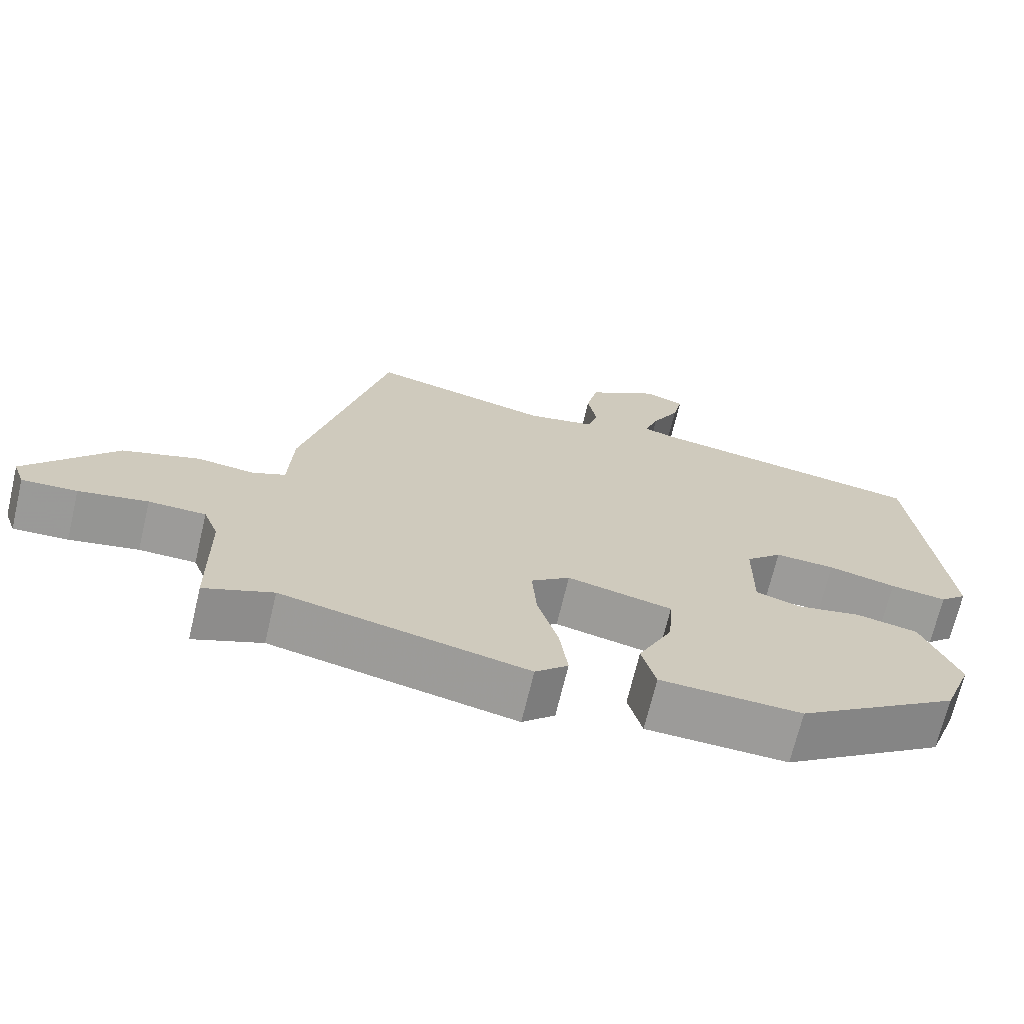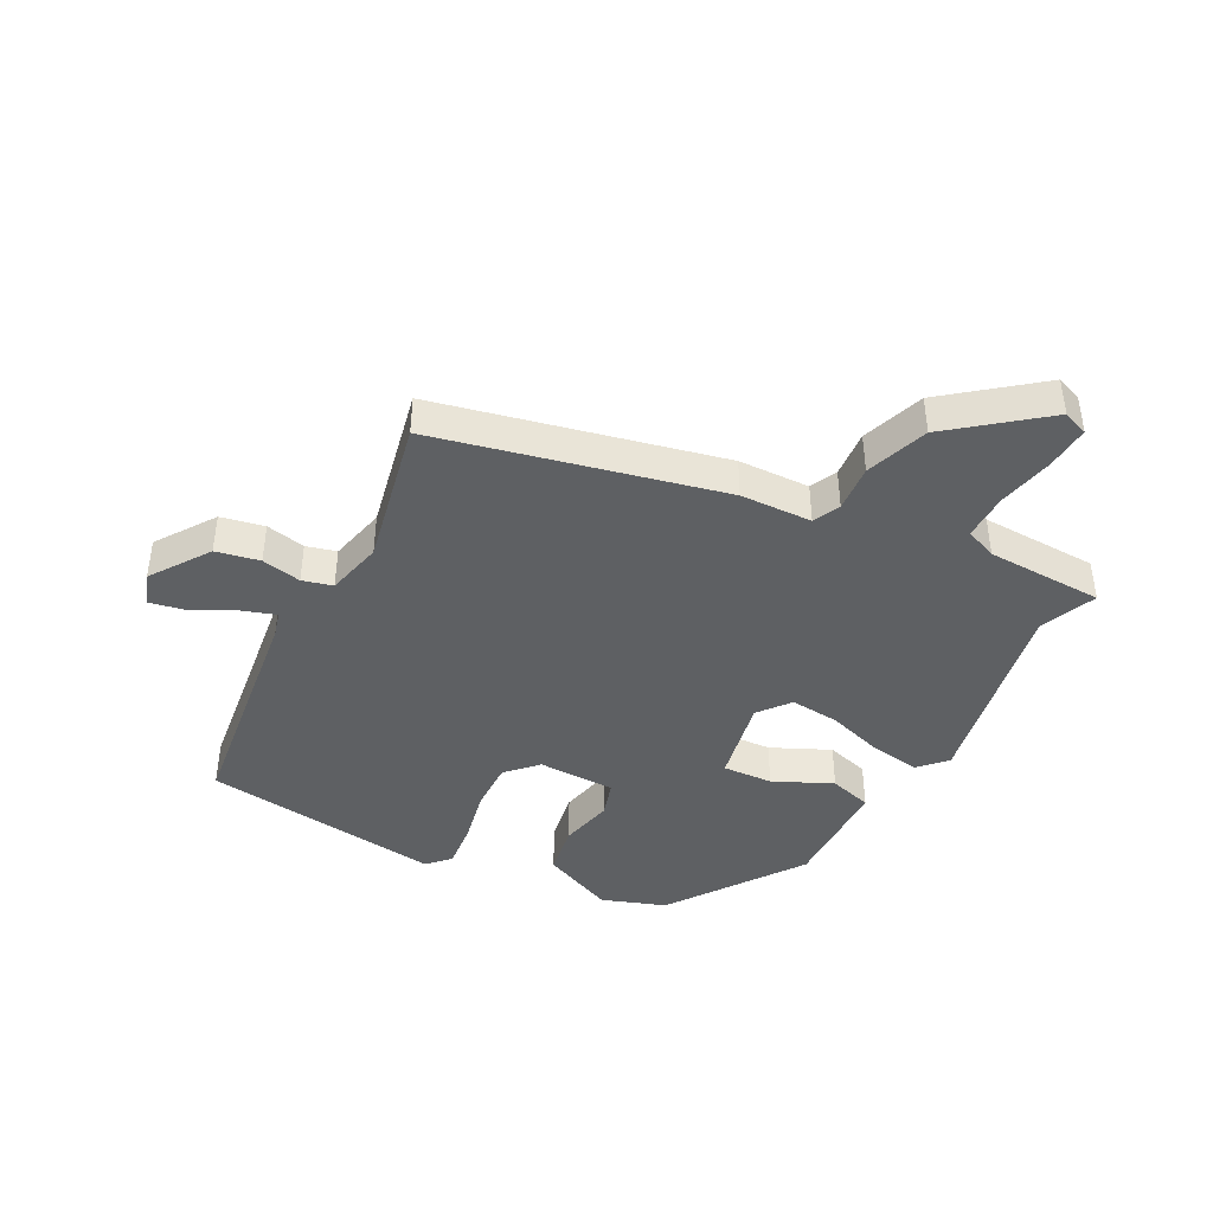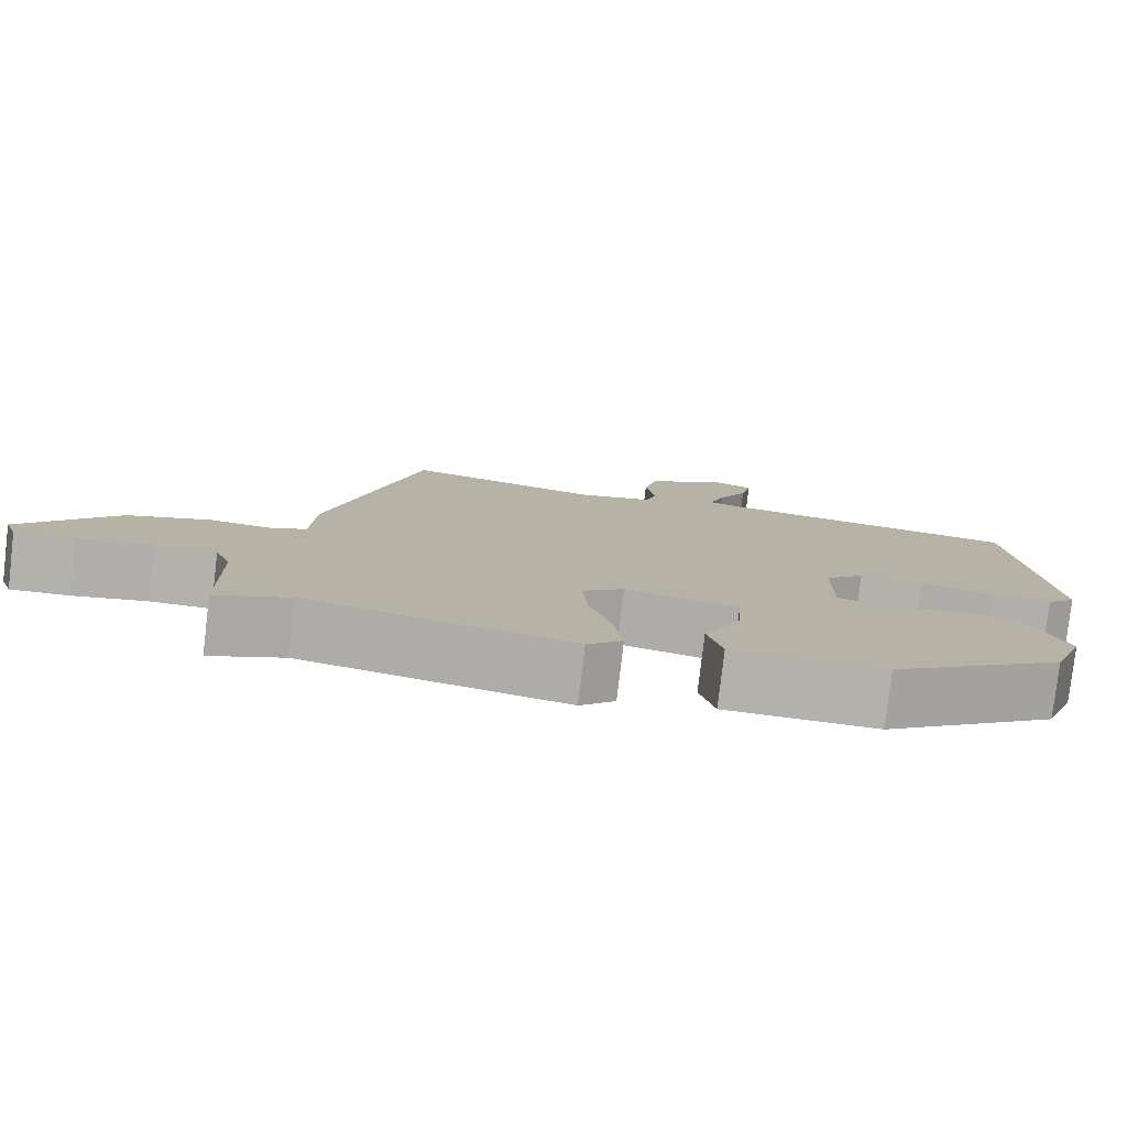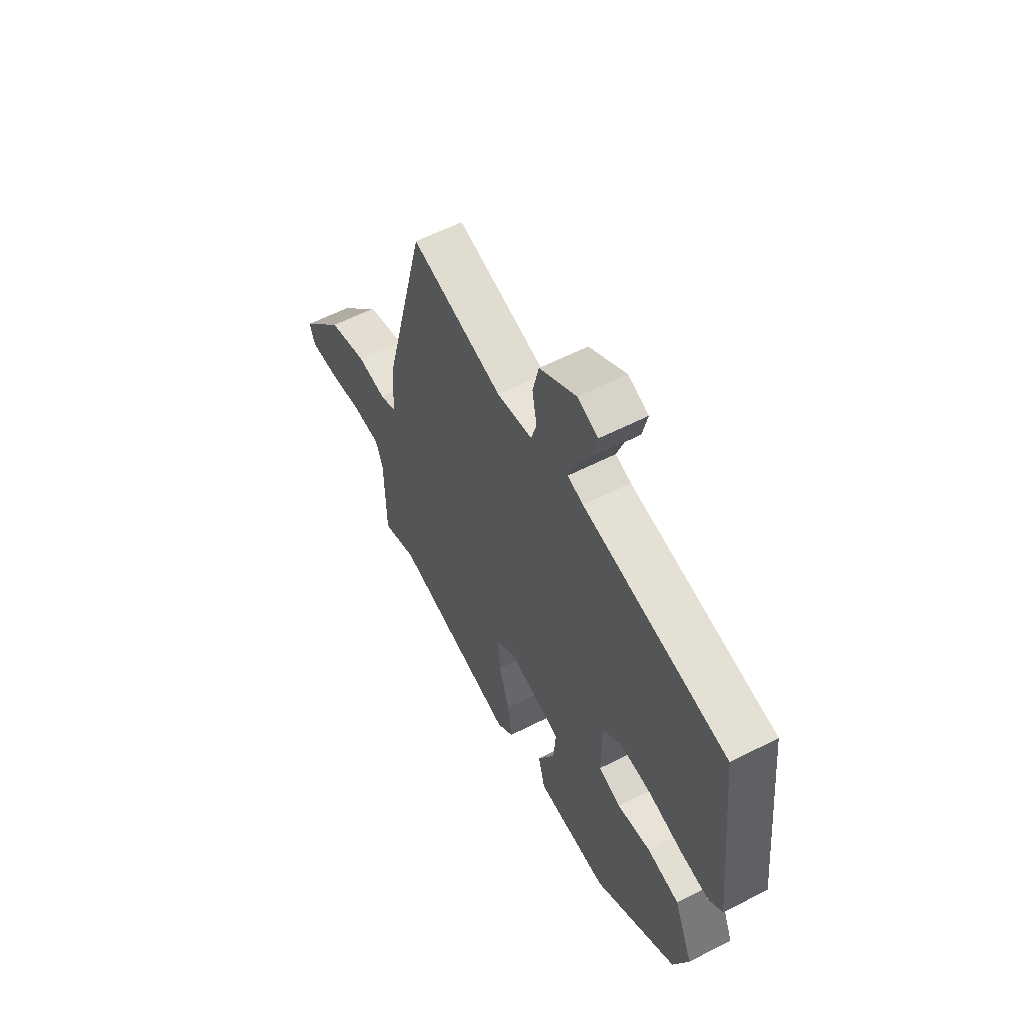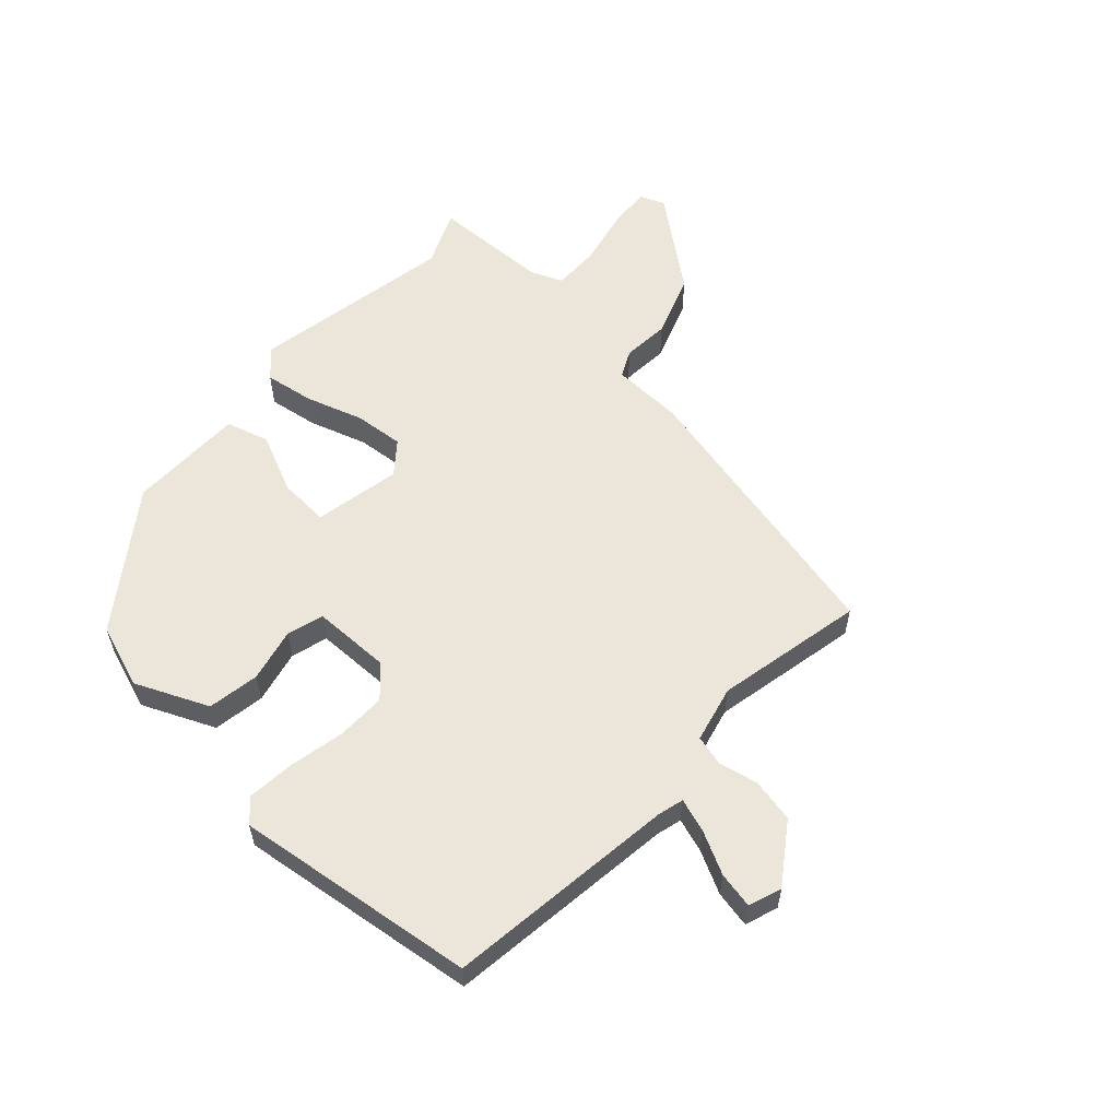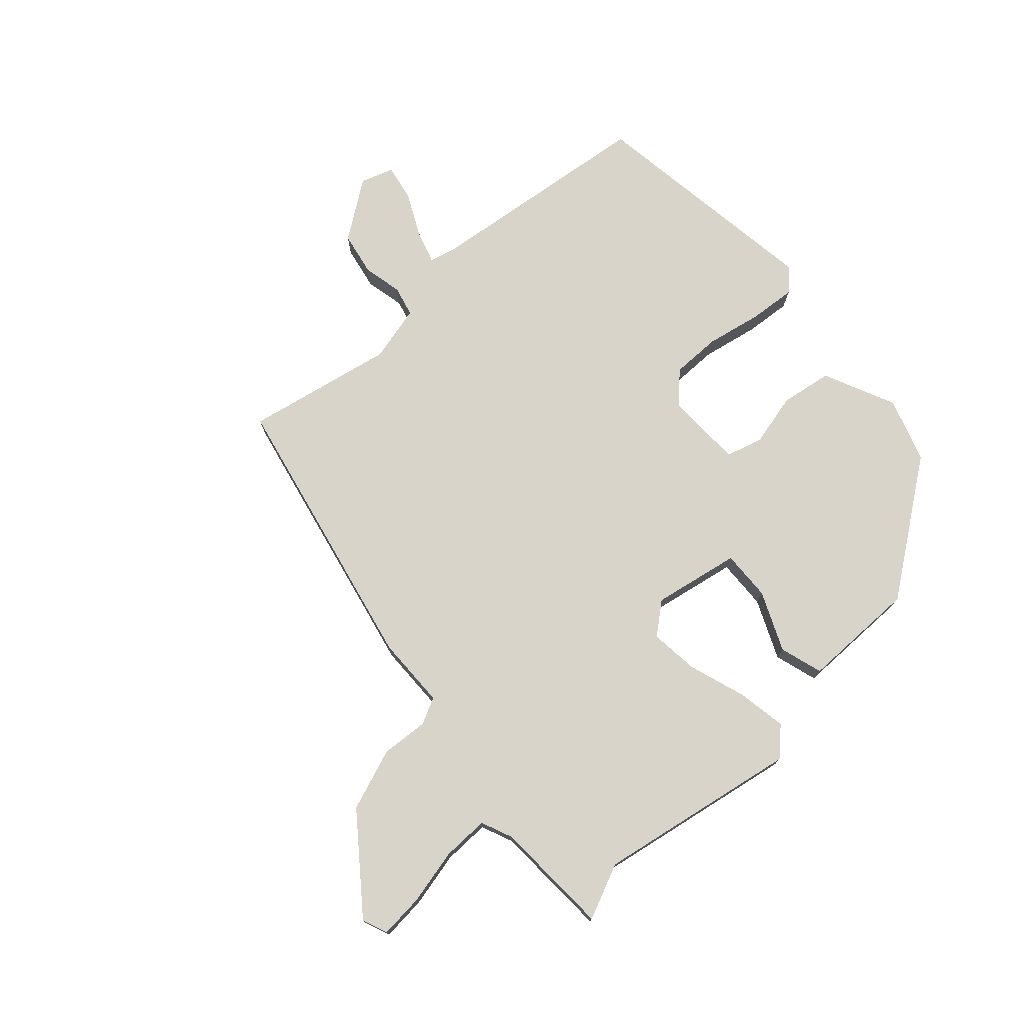
<metadata>
{"format":"obj","ext":"obj","renderer":"f3d","projection":"perspective","resolution":1024,"background":"white","views":[{"elev":-69.6,"azim":166.6,"up":"+Z"},{"elev":-42.3,"azim":61.1,"up":"+Y"},{"elev":-79.1,"azim":173.3,"up":"+Z"},{"elev":58.9,"azim":-117.8,"up":"+Z"},{"elev":57.6,"azim":-48.9,"up":"+Y"},{"elev":75.2,"azim":136.0,"up":"+Y"}]}
</metadata>
<code>
v -0.448 0.07 -0.348
v -0.487 0.07 -0.244
v -0.437 0.07 -0.124
v -0.353 0.07 -0.108
v -0.265 0.07 -0.126
v -0.206 0.07 -0.107
v -0.207 0.07 0.02
v -0.256 0.07 0.066
v -0.337 0.07 0.063
v -0.428 0.07 0.042
v -0.504 0.07 0.033
v -0.54 0.07 0.066
v -0.498 0.07 0.461
v -0.121 0.07 0.518
v -0.08 0.07 0.53
v -0.099 0.07 0.584
v -0.136 0.07 0.653
v -0.149 0.07 0.712
v -0.096 0.07 0.732
v 0.001 0.07 0.668
v 0.017 0.07 0.597
v 0.005 0.07 0.532
v 0.019 0.07 0.483
v 0.112 0.07 0.463
v 0.353 0.07 0.519
v 0.468 0.07 0.058
v 0.474 0.07 -0.059
v 0.518 0.07 -0.079
v 0.595 0.07 -0.071
v 0.698 0.07 -0.105
v 0.818 0.07 -0.251
v 0.803 0.07 -0.293
v 0.73 0.07 -0.289
v 0.638 0.07 -0.271
v 0.562 0.07 -0.272
v 0.542 0.07 -0.324
v 0.54 0.07 -0.516
v 0.448 0.07 -0.479
v 0.119 0.07 -0.548
v 0.075 0.07 -0.507
v 0.086 0.07 -0.426
v 0.114 0.07 -0.332
v 0.12 0.07 -0.251
v 0.068 0.07 -0.211
v -0.073 0.07 -0.242
v -0.067 0.07 -0.324
v -0.021 0.07 -0.419
v -0.04 0.07 -0.49
v -0.23 0.07 -0.496
v -0.448 0 -0.348
v -0.487 0 -0.244
v -0.437 0 -0.124
v -0.353 0 -0.108
v -0.265 0 -0.126
v -0.206 0 -0.107
v -0.207 0 0.02
v -0.256 0 0.066
v -0.337 0 0.063
v -0.428 0 0.042
v -0.504 0 0.033
v -0.54 0 0.066
v -0.498 0 0.461
v -0.121 0 0.518
v -0.08 0 0.53
v -0.099 0 0.584
v -0.136 0 0.653
v -0.149 0 0.712
v -0.096 0 0.732
v 0.001 0 0.668
v 0.017 0 0.597
v 0.005 0 0.532
v 0.019 0 0.483
v 0.112 0 0.463
v 0.353 0 0.519
v 0.468 0 0.058
v 0.474 0 -0.059
v 0.518 0 -0.079
v 0.595 0 -0.071
v 0.698 0 -0.105
v 0.818 0 -0.251
v 0.803 0 -0.293
v 0.73 0 -0.289
v 0.638 0 -0.271
v 0.562 0 -0.272
v 0.542 0 -0.324
v 0.54 0 -0.516
v 0.448 0 -0.479
v 0.119 0 -0.548
v 0.075 0 -0.507
v 0.086 0 -0.426
v 0.114 0 -0.332
v 0.12 0 -0.251
v 0.068 0 -0.211
v -0.073 0 -0.242
v -0.067 0 -0.324
v -0.021 0 -0.419
v -0.04 0 -0.49
v -0.23 0 -0.496
f 3 4 5
f 2 3 5
f 1 2 5
f 49 1 5
f 48 49 5
f 47 48 5
f 46 47 5
f 45 46 5 6
f 44 45 6 7
f 43 44 7 8
f 40 41 42
f 39 40 42
f 38 39 42
f 38 42 43
f 37 38 43
f 36 37 43
f 35 36 43 8
f 32 33 34
f 31 32 34
f 30 31 34
f 29 30 34
f 28 29 34
f 34 35 8
f 28 34 8
f 27 28 8
f 26 27 8
f 25 26 8
f 24 25 8
f 20 21 22
f 19 20 22
f 18 19 22
f 17 18 22
f 16 17 22
f 15 16 22 23
f 14 15 23
f 13 14 23
f 12 13 23
f 11 12 23
f 10 11 23
f 9 10 23
f 8 9 23 24
f 54 53 52
f 54 52 51
f 54 51 50
f 54 50 98
f 54 98 97
f 54 97 96
f 54 96 95
f 55 54 95 94
f 56 55 94 93
f 57 56 93 92
f 91 90 89
f 91 89 88
f 91 88 87
f 92 91 87
f 92 87 86
f 92 86 85
f 57 92 85 84
f 83 82 81
f 83 81 80
f 83 80 79
f 83 79 78
f 83 78 77
f 57 84 83
f 57 83 77
f 57 77 76
f 57 76 75
f 57 75 74
f 57 74 73
f 71 70 69
f 71 69 68
f 71 68 67
f 71 67 66
f 71 66 65
f 72 71 65 64
f 72 64 63
f 72 63 62
f 72 62 61
f 72 61 60
f 72 60 59
f 72 59 58
f 73 72 58 57
f 1 50 51 2
f 2 51 52 3
f 3 52 53 4
f 4 53 54 5
f 5 54 55 6
f 6 55 56 7
f 7 56 57 8
f 8 57 58 9
f 9 58 59 10
f 10 59 60 11
f 11 60 61 12
f 12 61 62 13
f 13 62 63 14
f 14 63 64 15
f 15 64 65 16
f 16 65 66 17
f 17 66 67 18
f 18 67 68 19
f 19 68 69 20
f 20 69 70 21
f 21 70 71 22
f 22 71 72 23
f 23 72 73 24
f 24 73 74 25
f 25 74 75 26
f 26 75 76 27
f 27 76 77 28
f 28 77 78 29
f 29 78 79 30
f 30 79 80 31
f 31 80 81 32
f 32 81 82 33
f 33 82 83 34
f 34 83 84 35
f 35 84 85 36
f 36 85 86 37
f 37 86 87 38
f 38 87 88 39
f 39 88 89 40
f 40 89 90 41
f 41 90 91 42
f 42 91 92 43
f 43 92 93 44
f 44 93 94 45
f 45 94 95 46
f 46 95 96 47
f 47 96 97 48
f 48 97 98 49
f 49 98 50 1

</code>
